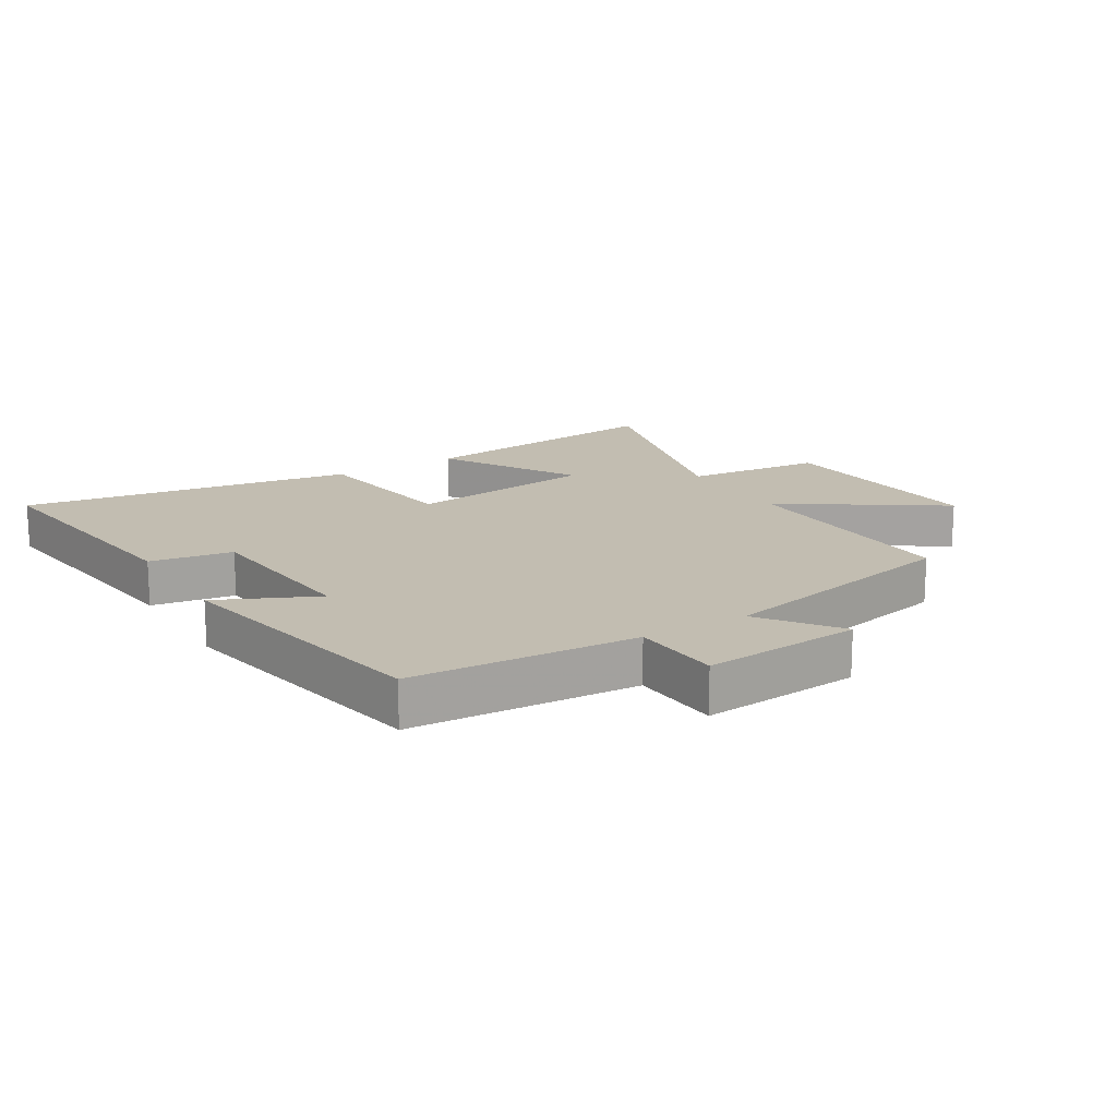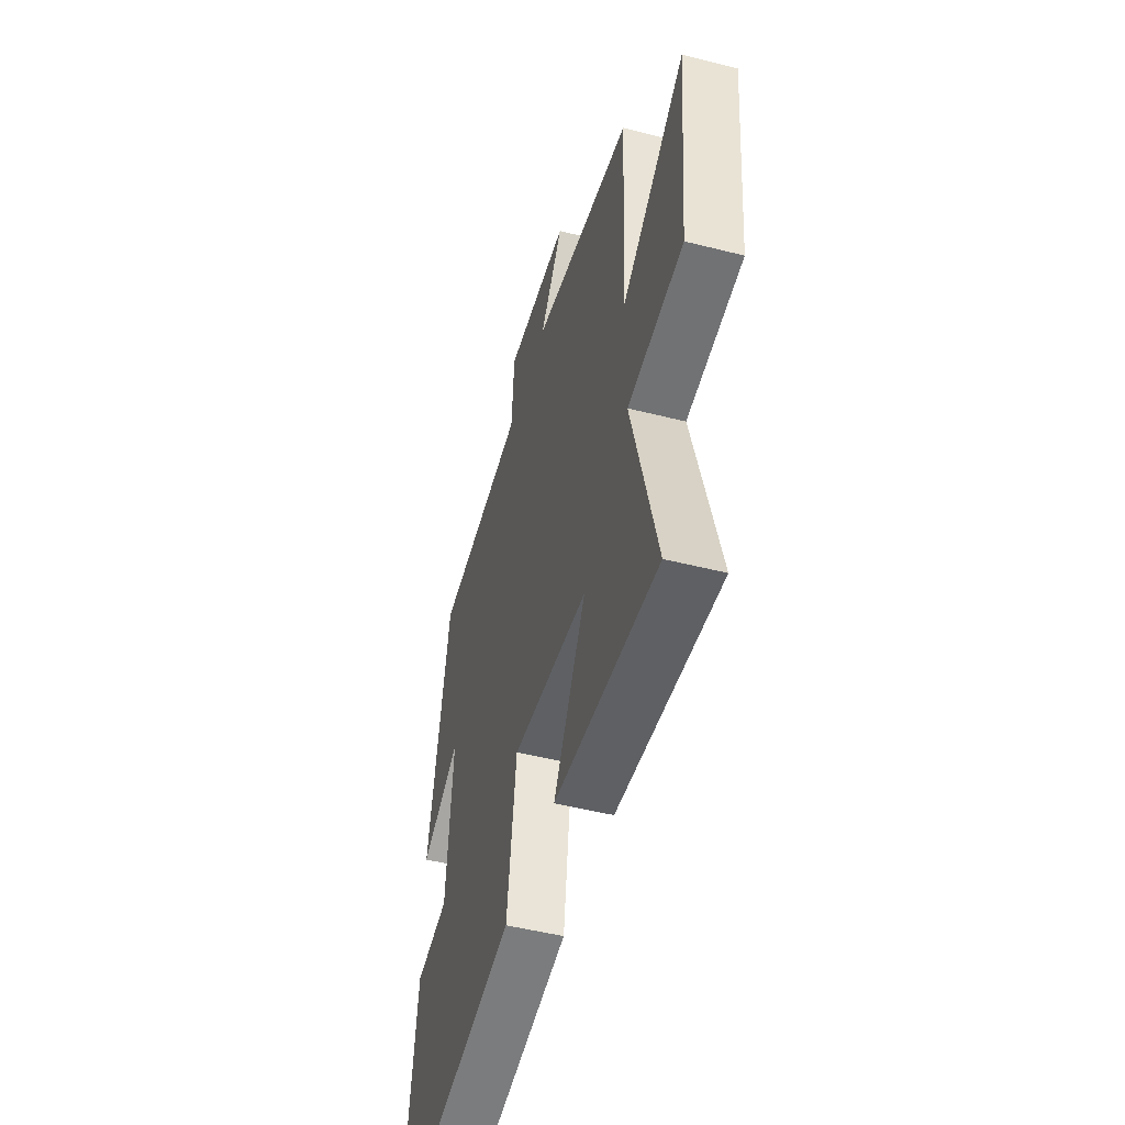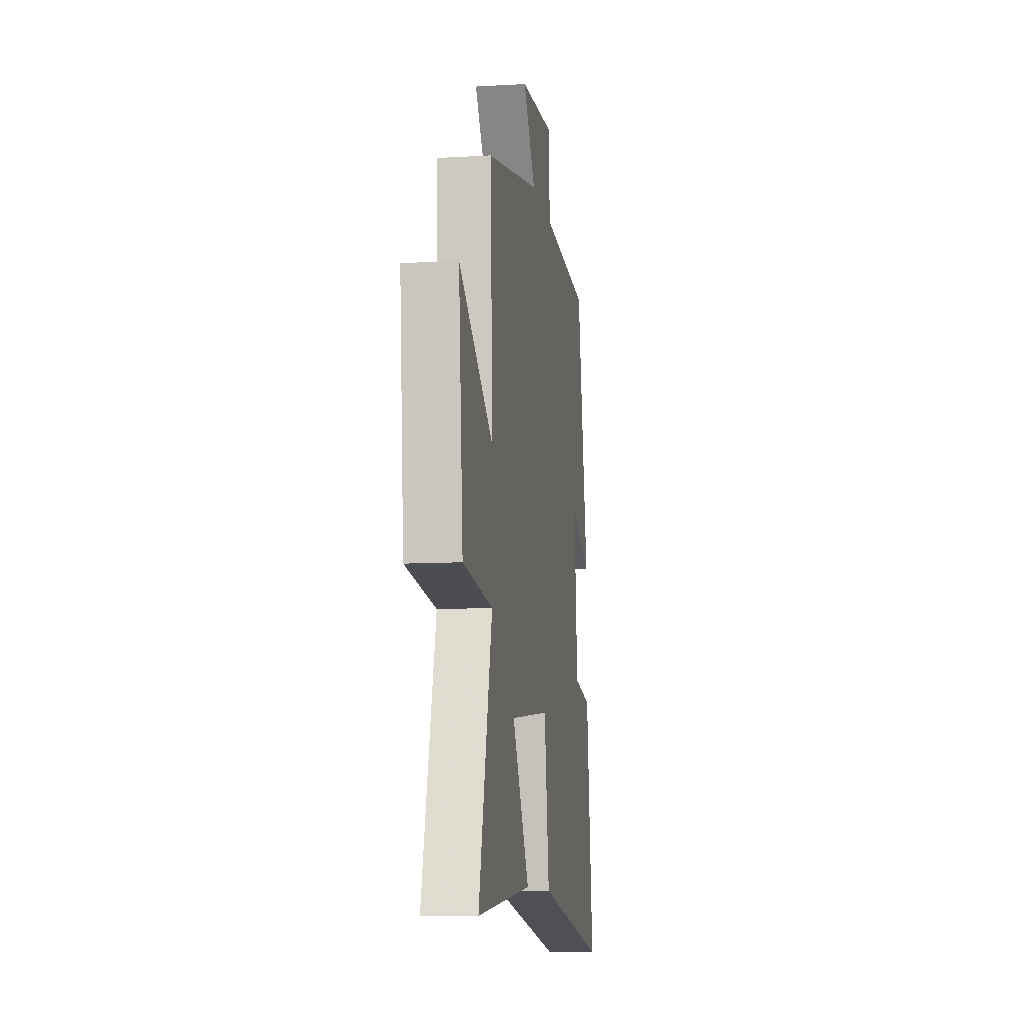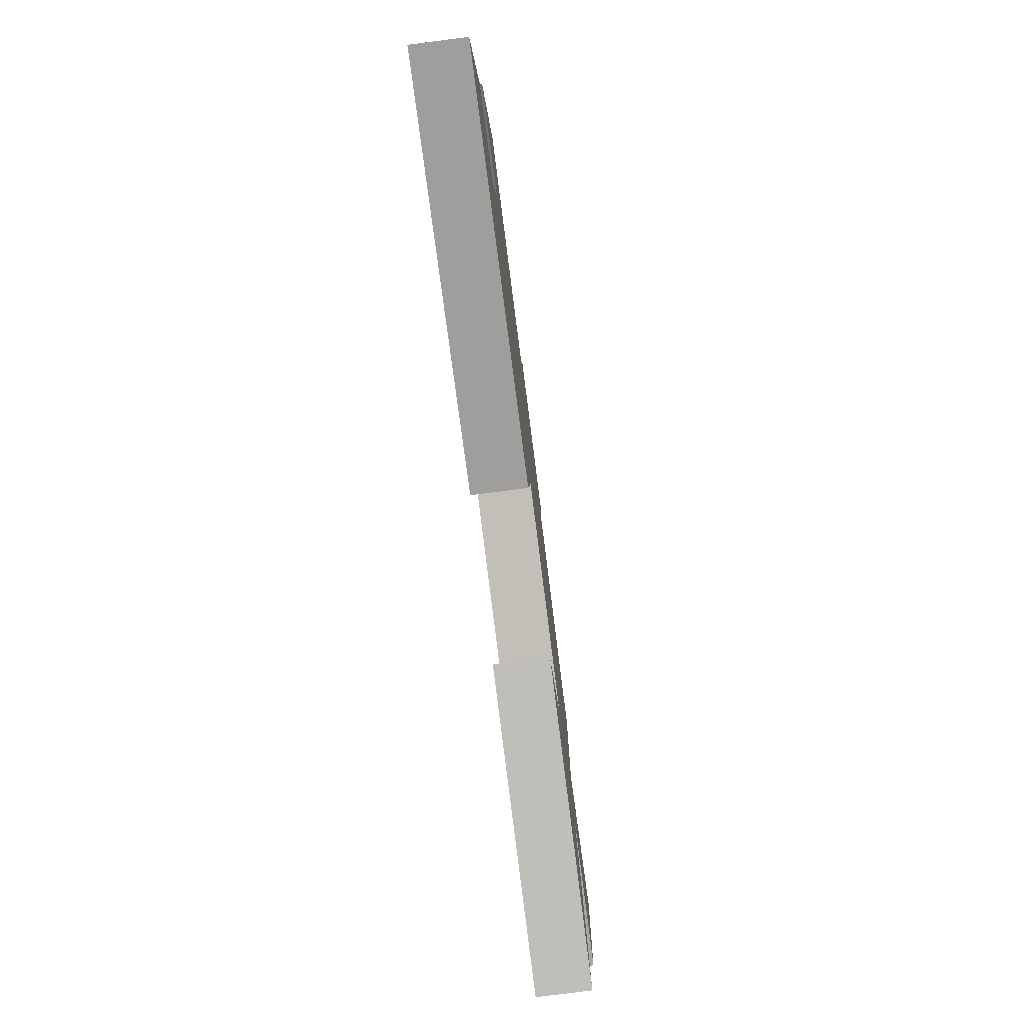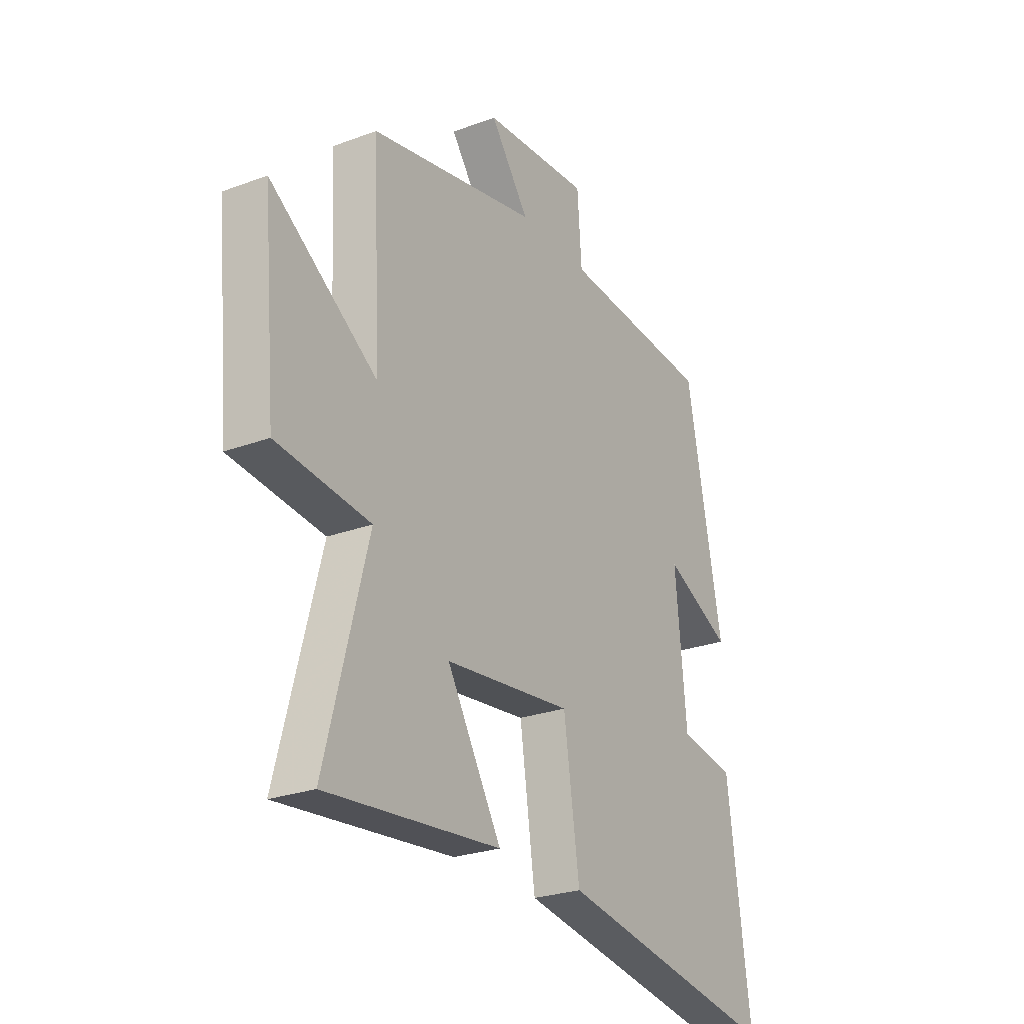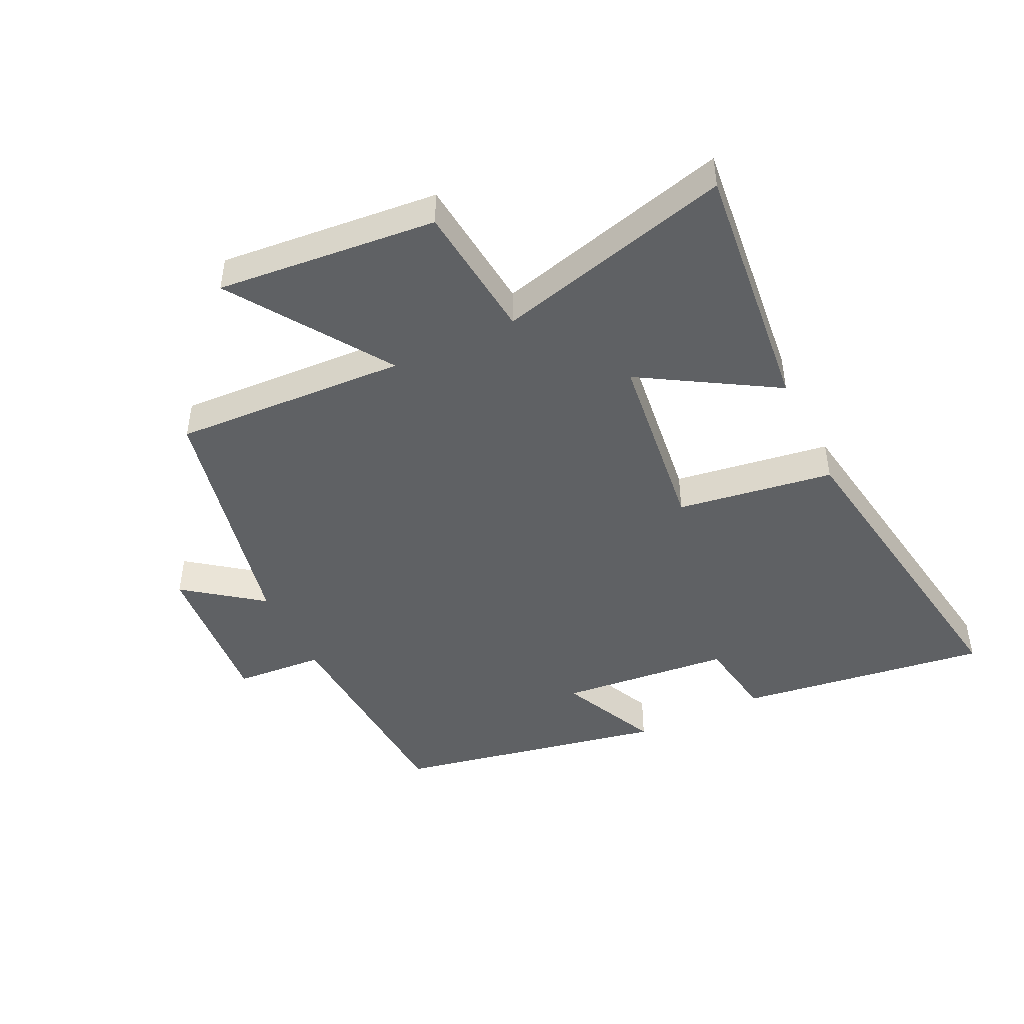
<metadata>
{"format":"obj","ext":"obj","renderer":"f3d","projection":"perspective","resolution":1024,"background":"white","views":[{"elev":16.9,"azim":-31.3,"up":"+Y"},{"elev":-49.6,"azim":74.4,"up":"+Z"},{"elev":-10.2,"azim":98.5,"up":"+Z"},{"elev":-79.9,"azim":-82.7,"up":"+Z"},{"elev":-25.9,"azim":120.6,"up":"+Z"},{"elev":-45.9,"azim":115.6,"up":"+Y"}]}
</metadata>
<code>
v -0.554 0.07 -0.586
v -0.5 0.07 -0.183
v -0.368 0.07 -0.161
v -0.342 0.07 0.113
v -0.5 0.07 0.039
v -0.415 0.07 0.476
v -0.053 0.07 0.5
v -0.043 0.07 0.643
v 0.211 0.07 0.623
v 0.119 0.07 0.5
v 0.518 0.07 0.416
v 0.5 0.07 0.041
v 0.752 0.07 0.21
v 0.72 0.07 -0.142
v 0.5 0.07 -0.165
v 0.6 0.07 -0.544
v 0.189 0.07 -0.5
v 0.318 0.07 -0.285
v 0.016 0.07 -0.249
v -0.021 0.07 -0.5
v -0.554 0 -0.586
v -0.5 0 -0.183
v -0.368 0 -0.161
v -0.342 0 0.113
v -0.5 0 0.039
v -0.415 0 0.476
v -0.053 0 0.5
v -0.043 0 0.643
v 0.211 0 0.623
v 0.119 0 0.5
v 0.518 0 0.416
v 0.5 0 0.041
v 0.752 0 0.21
v 0.72 0 -0.142
v 0.5 0 -0.165
v 0.6 0 -0.544
v 0.189 0 -0.5
v 0.318 0 -0.285
v 0.016 0 -0.249
v -0.021 0 -0.5
f 19 20 1 2
f 18 19 2 3
f 15 16 17 18
f 15 18 3 4
f 12 13 14 15
f 12 15 4
f 10 11 12 4
f 7 8 9 10
f 6 7 10
f 4 5 6 10
f 22 21 40 39
f 23 22 39 38
f 38 37 36 35
f 24 23 38 35
f 35 34 33 32
f 24 35 32
f 24 32 31 30
f 30 29 28 27
f 30 27 26
f 30 26 25 24
f 1 21 22 2
f 2 22 23 3
f 3 23 24 4
f 4 24 25 5
f 5 25 26 6
f 6 26 27 7
f 7 27 28 8
f 8 28 29 9
f 9 29 30 10
f 10 30 31 11
f 11 31 32 12
f 12 32 33 13
f 13 33 34 14
f 14 34 35 15
f 15 35 36 16
f 16 36 37 17
f 17 37 38 18
f 18 38 39 19
f 19 39 40 20
f 20 40 21 1

</code>
